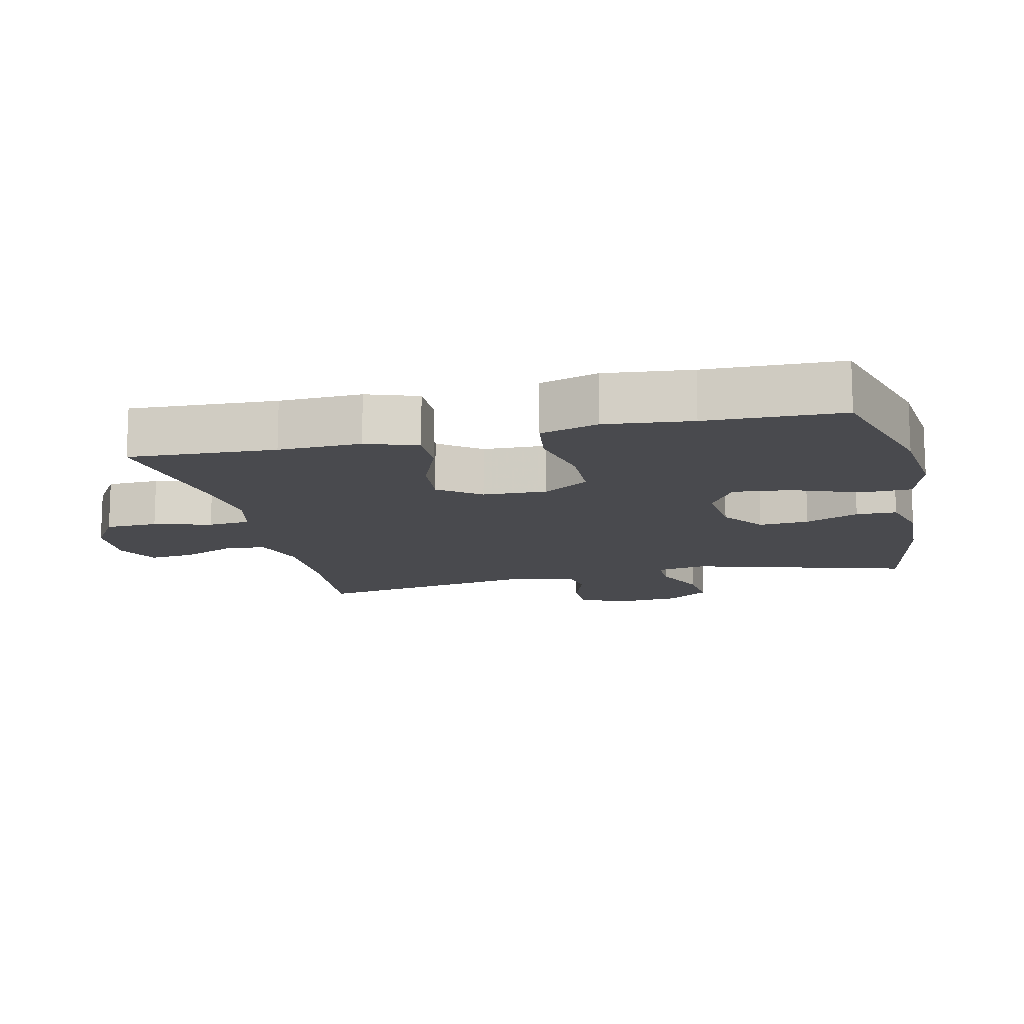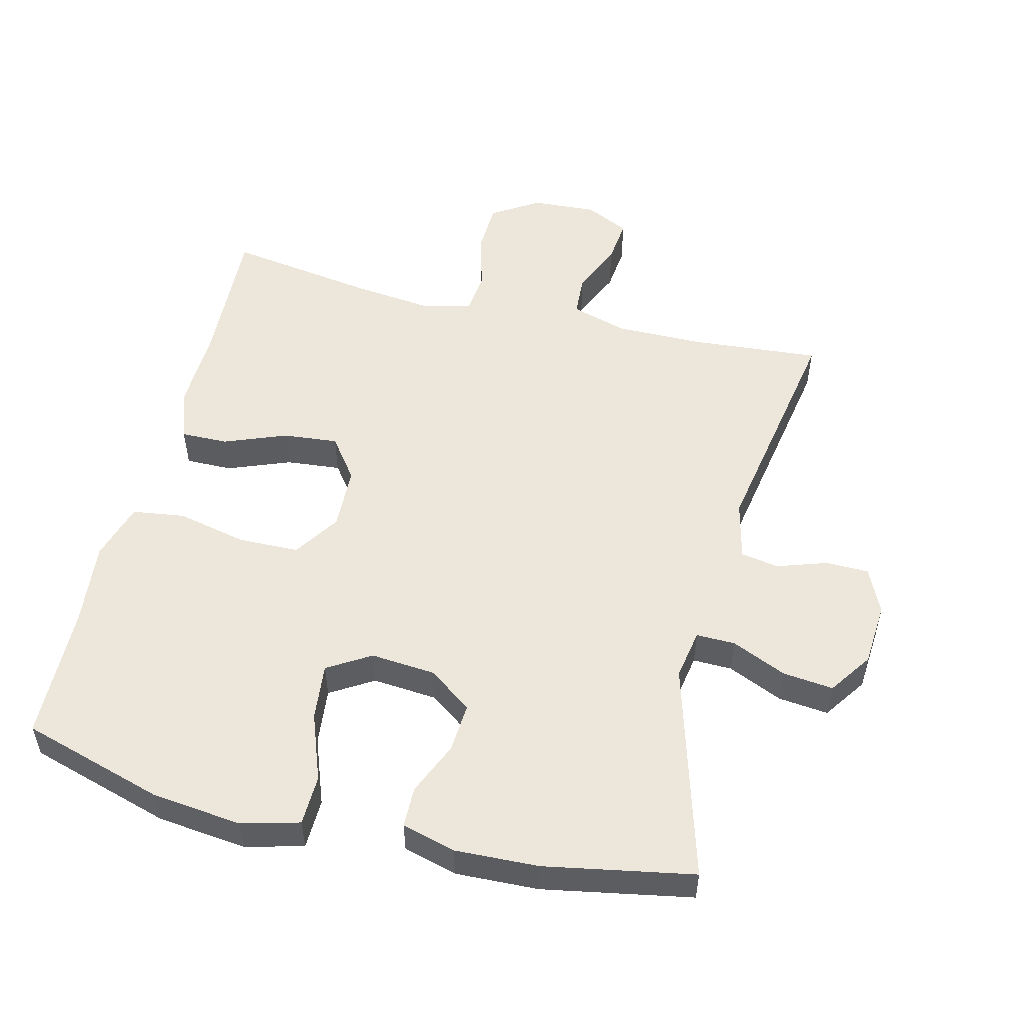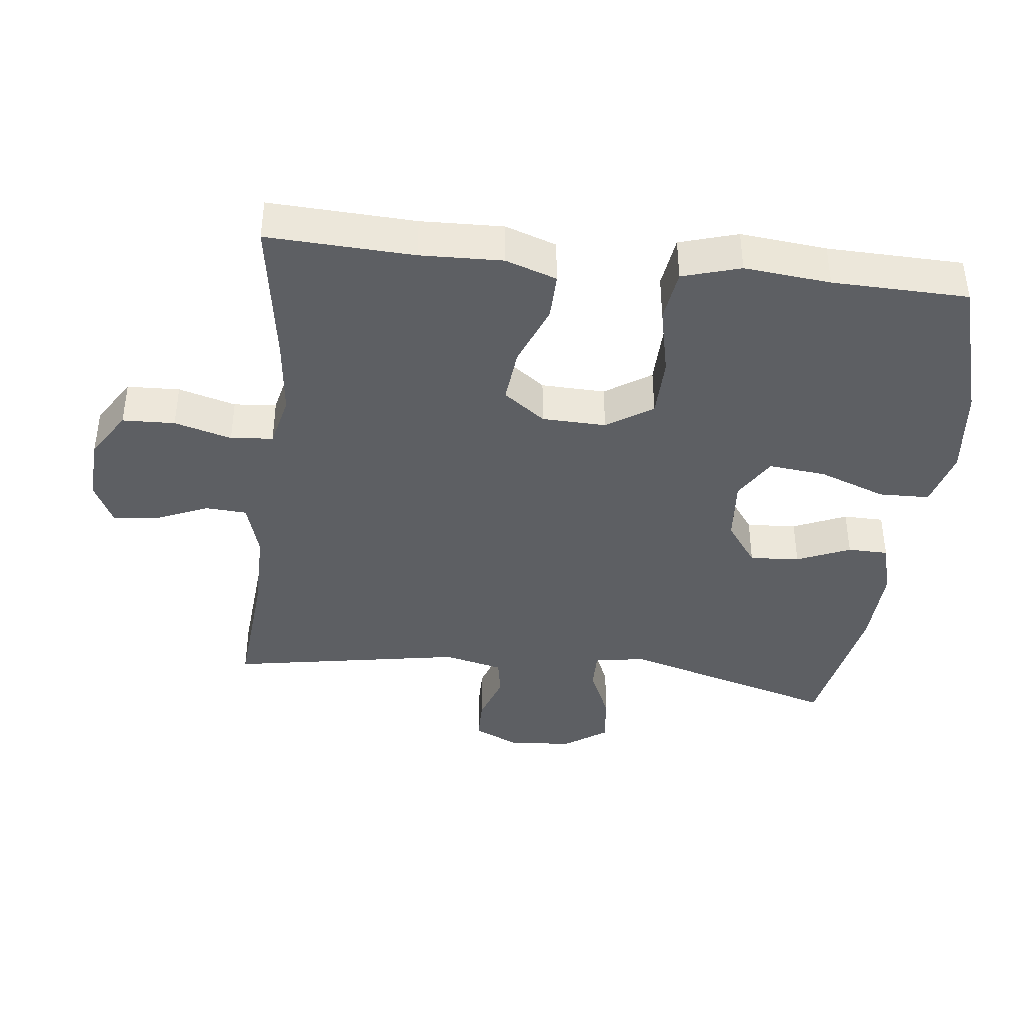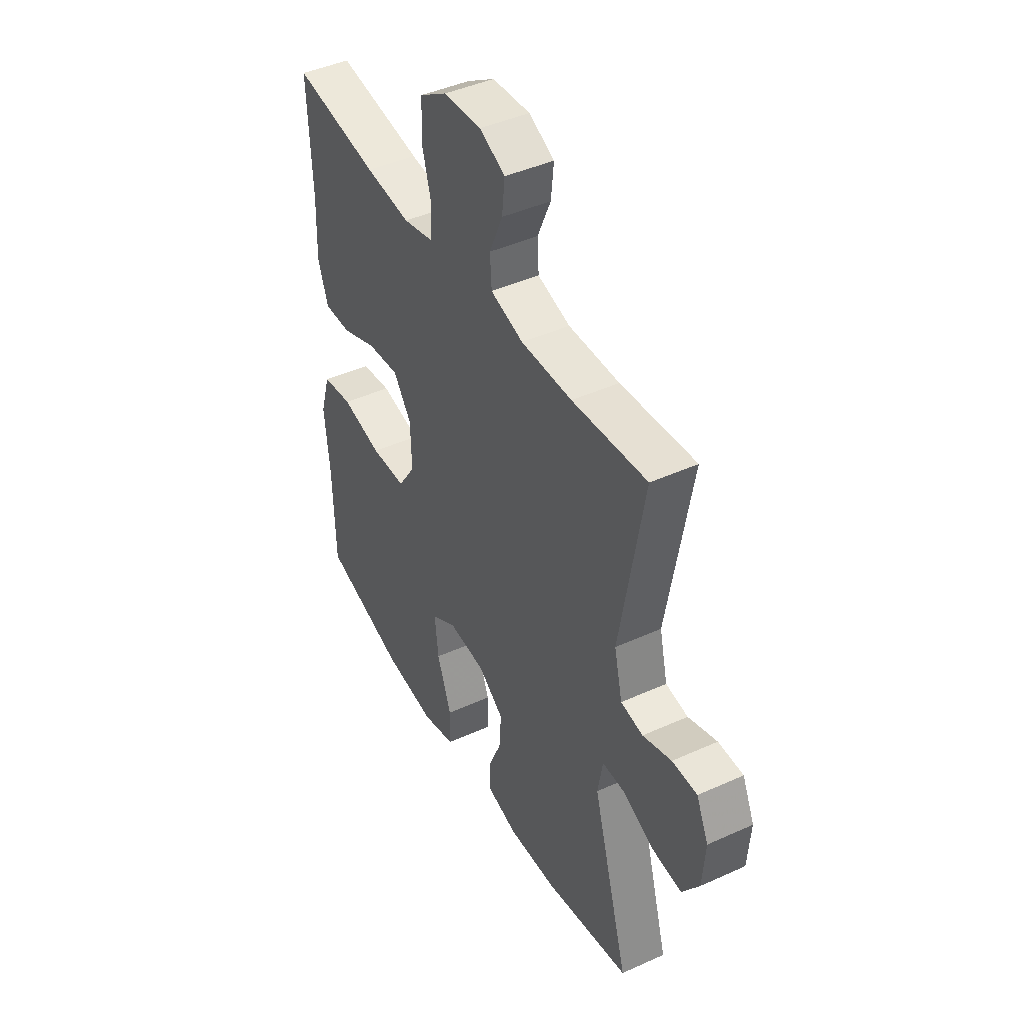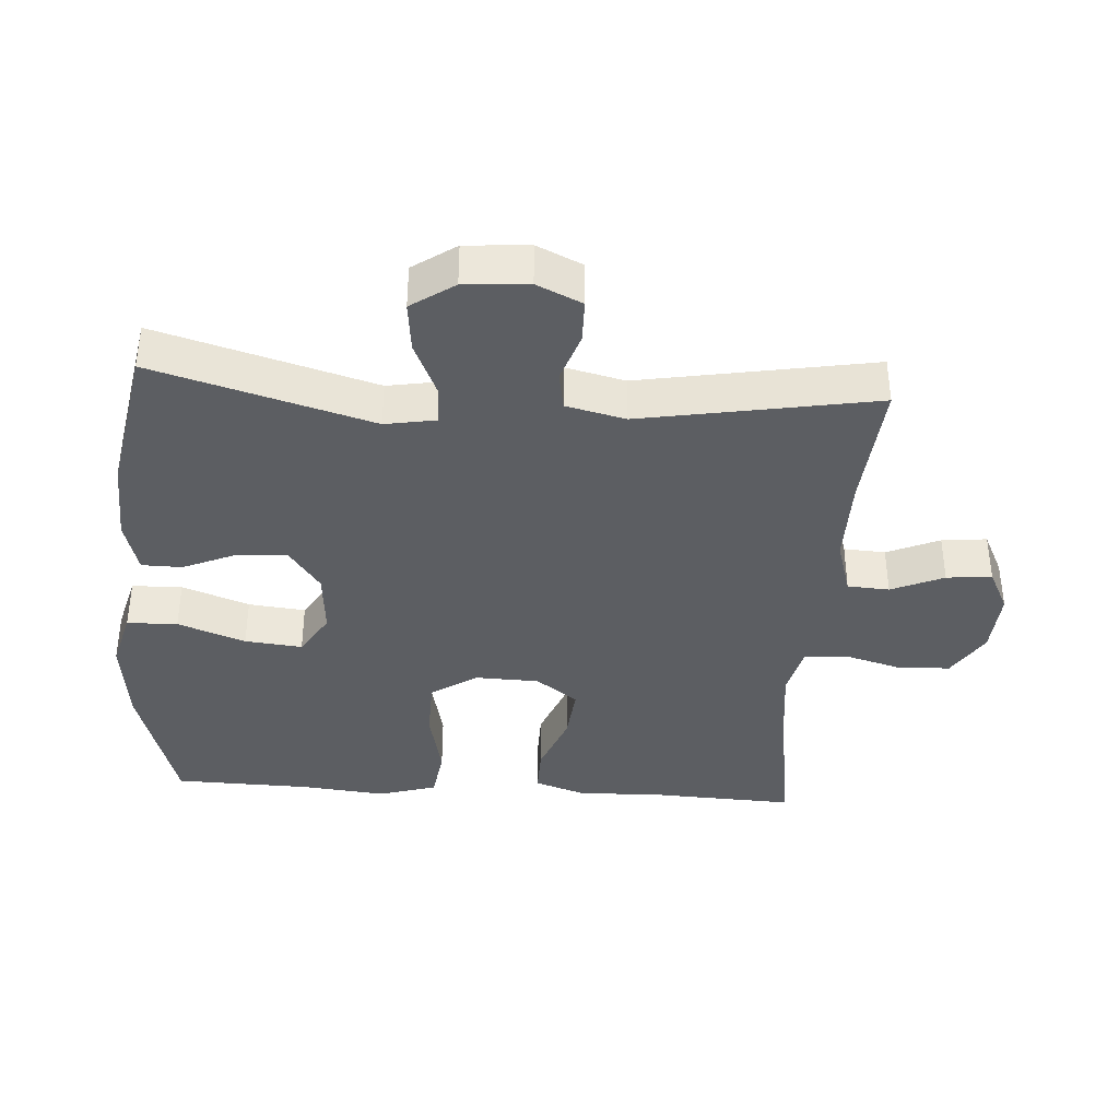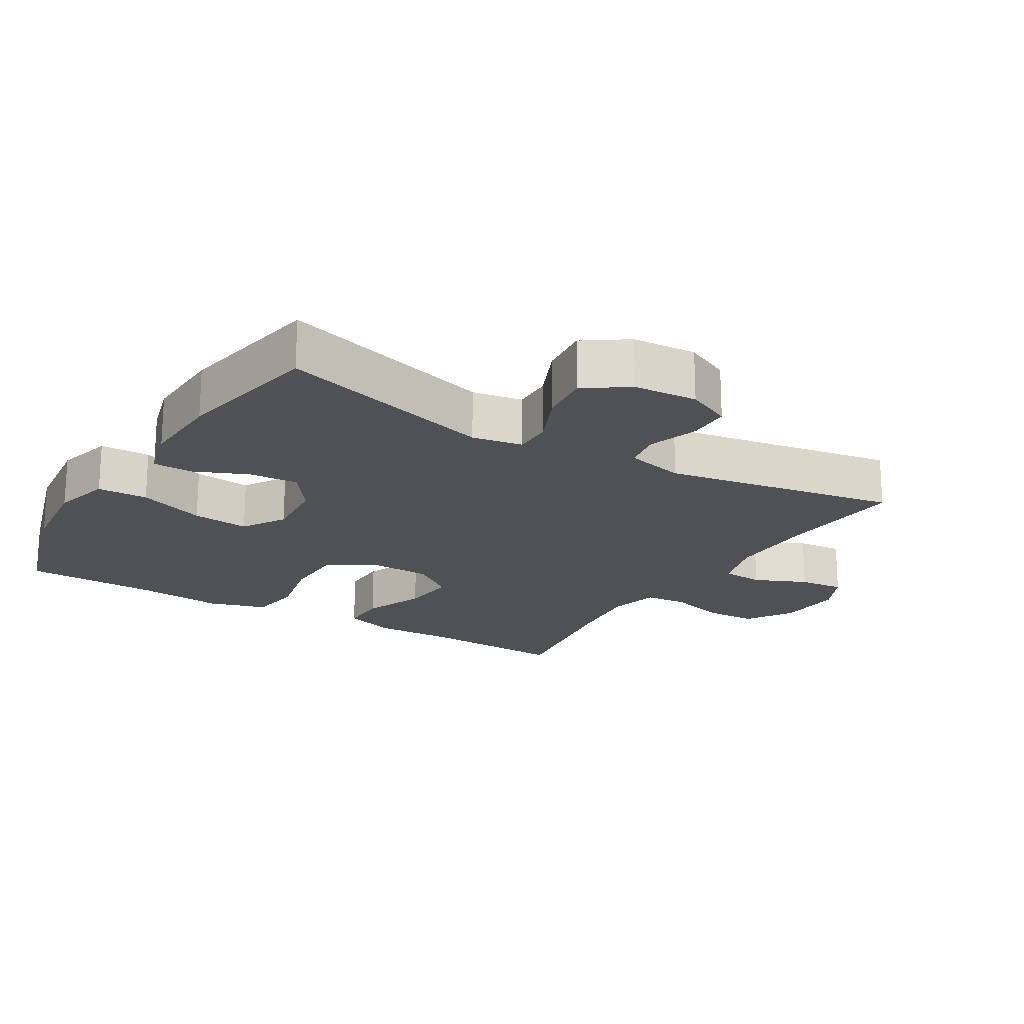
<metadata>
{"format":"obj","ext":"obj","renderer":"f3d","projection":"perspective","resolution":1024,"background":"white","views":[{"elev":-13.4,"azim":102.9,"up":"+Y"},{"elev":52.8,"azim":-166.1,"up":"+Y"},{"elev":-40.2,"azim":83.4,"up":"+Y"},{"elev":43.7,"azim":-118.1,"up":"+Z"},{"elev":-38.2,"azim":-93.8,"up":"+Y"},{"elev":-19.7,"azim":-121.2,"up":"+Y"}]}
</metadata>
<code>
v 0.5 0.07 0.5
v 0.49 0.07 0.283
v 0.494 0.07 0.161
v 0.468 0.07 0.085
v 0.398 0.07 0.086
v 0.306 0.07 0.122
v 0.224 0.07 0.13
v 0.178 0.07 0.068
v 0.175 0.07 -0.027
v 0.22 0.07 -0.095
v 0.31 0.07 -0.097
v 0.414 0.07 -0.074
v 0.492 0.07 -0.085
v 0.518 0.07 -0.171
v 0.505 0.07 -0.299
v 0.5 0.07 -0.5
v 0.288 0.07 -0.563
v 0.154 0.07 -0.578
v 0.068 0.07 -0.555
v 0.066 0.07 -0.48
v 0.103 0.07 -0.38
v 0.112 0.07 -0.295
v 0.048 0.07 -0.256
v -0.048 0.07 -0.264
v -0.113 0.07 -0.311
v -0.108 0.07 -0.385
v -0.074 0.07 -0.464
v -0.075 0.07 -0.524
v -0.155 0.07 -0.546
v -0.279 0.07 -0.541
v -0.5 0.07 -0.5
v -0.407 0.07 -0.177
v -0.42 0.07 -0.102
v -0.478 0.07 -0.103
v -0.56 0.07 -0.139
v -0.635 0.07 -0.147
v -0.679 0.07 -0.083
v -0.686 0.07 0.012
v -0.655 0.07 0.079
v -0.591 0.07 0.08
v -0.517 0.07 0.055
v -0.46 0.07 0.065
v -0.439 0.07 0.153
v -0.5 0.07 0.5
v -0.308 0.07 0.484
v -0.177 0.07 0.483
v -0.093 0.07 0.508
v -0.089 0.07 0.57
v -0.123 0.07 0.648
v -0.13 0.07 0.715
v -0.065 0.07 0.747
v 0.032 0.07 0.741
v 0.102 0.07 0.697
v 0.105 0.07 0.619
v 0.081 0.07 0.534
v 0.087 0.07 0.471
v 0.164 0.07 0.453
v 0.28 0.07 0.466
v 0.5 0 0.5
v 0.49 0 0.283
v 0.494 0 0.161
v 0.468 0 0.085
v 0.398 0 0.086
v 0.306 0 0.122
v 0.224 0 0.13
v 0.178 0 0.068
v 0.175 0 -0.027
v 0.22 0 -0.095
v 0.31 0 -0.097
v 0.414 0 -0.074
v 0.492 0 -0.085
v 0.518 0 -0.171
v 0.505 0 -0.299
v 0.5 0 -0.5
v 0.288 0 -0.563
v 0.154 0 -0.578
v 0.068 0 -0.555
v 0.066 0 -0.48
v 0.103 0 -0.38
v 0.112 0 -0.295
v 0.048 0 -0.256
v -0.048 0 -0.264
v -0.113 0 -0.311
v -0.108 0 -0.385
v -0.074 0 -0.464
v -0.075 0 -0.524
v -0.155 0 -0.546
v -0.279 0 -0.541
v -0.5 0 -0.5
v -0.407 0 -0.177
v -0.42 0 -0.102
v -0.478 0 -0.103
v -0.56 0 -0.139
v -0.635 0 -0.147
v -0.679 0 -0.083
v -0.686 0 0.012
v -0.655 0 0.079
v -0.591 0 0.08
v -0.517 0 0.055
v -0.46 0 0.065
v -0.439 0 0.153
v -0.5 0 0.5
v -0.308 0 0.484
v -0.177 0 0.483
v -0.093 0 0.508
v -0.089 0 0.57
v -0.123 0 0.648
v -0.13 0 0.715
v -0.065 0 0.747
v 0.032 0 0.741
v 0.102 0 0.697
v 0.105 0 0.619
v 0.081 0 0.534
v 0.087 0 0.471
v 0.164 0 0.453
v 0.28 0 0.466
f 52 53 54 55
f 52 55 56
f 51 52 56
f 48 49 50 51
f 47 48 51 56
f 46 47 56 57
f 43 44 45
f 42 43 45 46
f 38 39 40 41
f 38 41 42
f 37 38 42
f 34 35 36 37
f 33 34 37 42
f 29 30 31 32
f 29 32 33
f 26 27 28 29
f 25 26 29 33
f 24 25 33 42
f 18 19 20 21
f 18 21 22
f 15 16 17 18
f 15 18 22
f 14 15 22 23
f 11 12 13 14
f 10 11 14 23
f 3 4 5 6
f 2 3 6 7
f 58 1 2 7
f 57 58 7 8
f 46 57 8 9
f 23 24 42 46
f 9 10 23 46
f 113 112 111 110
f 114 113 110
f 114 110 109
f 109 108 107 106
f 114 109 106 105
f 115 114 105 104
f 103 102 101
f 104 103 101 100
f 99 98 97 96
f 100 99 96
f 100 96 95
f 95 94 93 92
f 100 95 92 91
f 90 89 88 87
f 91 90 87
f 87 86 85 84
f 91 87 84 83
f 100 91 83 82
f 79 78 77 76
f 80 79 76
f 76 75 74 73
f 80 76 73
f 81 80 73 72
f 72 71 70 69
f 81 72 69 68
f 64 63 62 61
f 65 64 61 60
f 65 60 59 116
f 66 65 116 115
f 67 66 115 104
f 104 100 82 81
f 104 81 68 67
f 1 59 60 2
f 2 60 61 3
f 3 61 62 4
f 4 62 63 5
f 5 63 64 6
f 6 64 65 7
f 7 65 66 8
f 8 66 67 9
f 9 67 68 10
f 10 68 69 11
f 11 69 70 12
f 12 70 71 13
f 13 71 72 14
f 14 72 73 15
f 15 73 74 16
f 16 74 75 17
f 17 75 76 18
f 18 76 77 19
f 19 77 78 20
f 20 78 79 21
f 21 79 80 22
f 22 80 81 23
f 23 81 82 24
f 24 82 83 25
f 25 83 84 26
f 26 84 85 27
f 27 85 86 28
f 28 86 87 29
f 29 87 88 30
f 30 88 89 31
f 31 89 90 32
f 32 90 91 33
f 33 91 92 34
f 34 92 93 35
f 35 93 94 36
f 36 94 95 37
f 37 95 96 38
f 38 96 97 39
f 39 97 98 40
f 40 98 99 41
f 41 99 100 42
f 42 100 101 43
f 43 101 102 44
f 44 102 103 45
f 45 103 104 46
f 46 104 105 47
f 47 105 106 48
f 48 106 107 49
f 49 107 108 50
f 50 108 109 51
f 51 109 110 52
f 52 110 111 53
f 53 111 112 54
f 54 112 113 55
f 55 113 114 56
f 56 114 115 57
f 57 115 116 58
f 58 116 59 1

</code>
